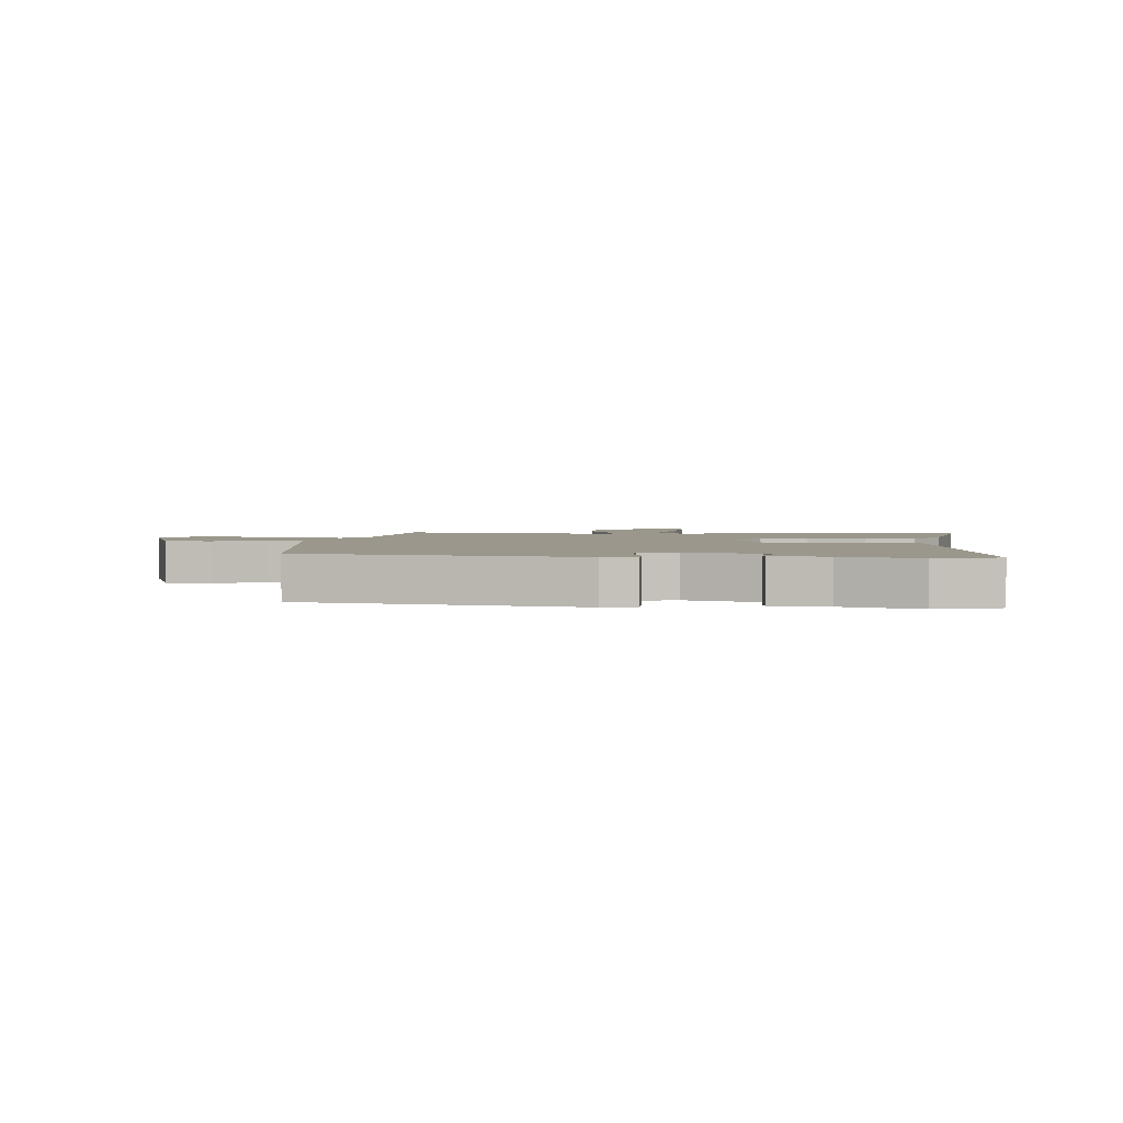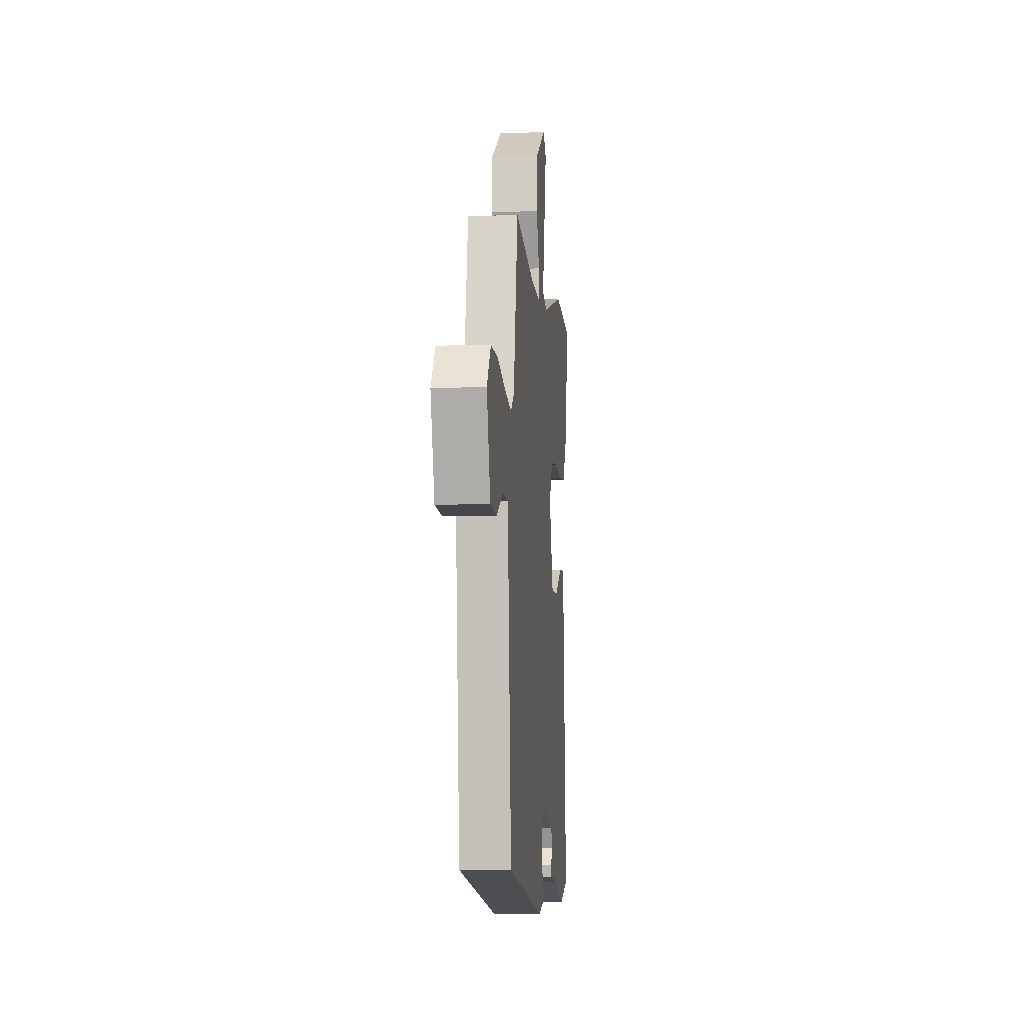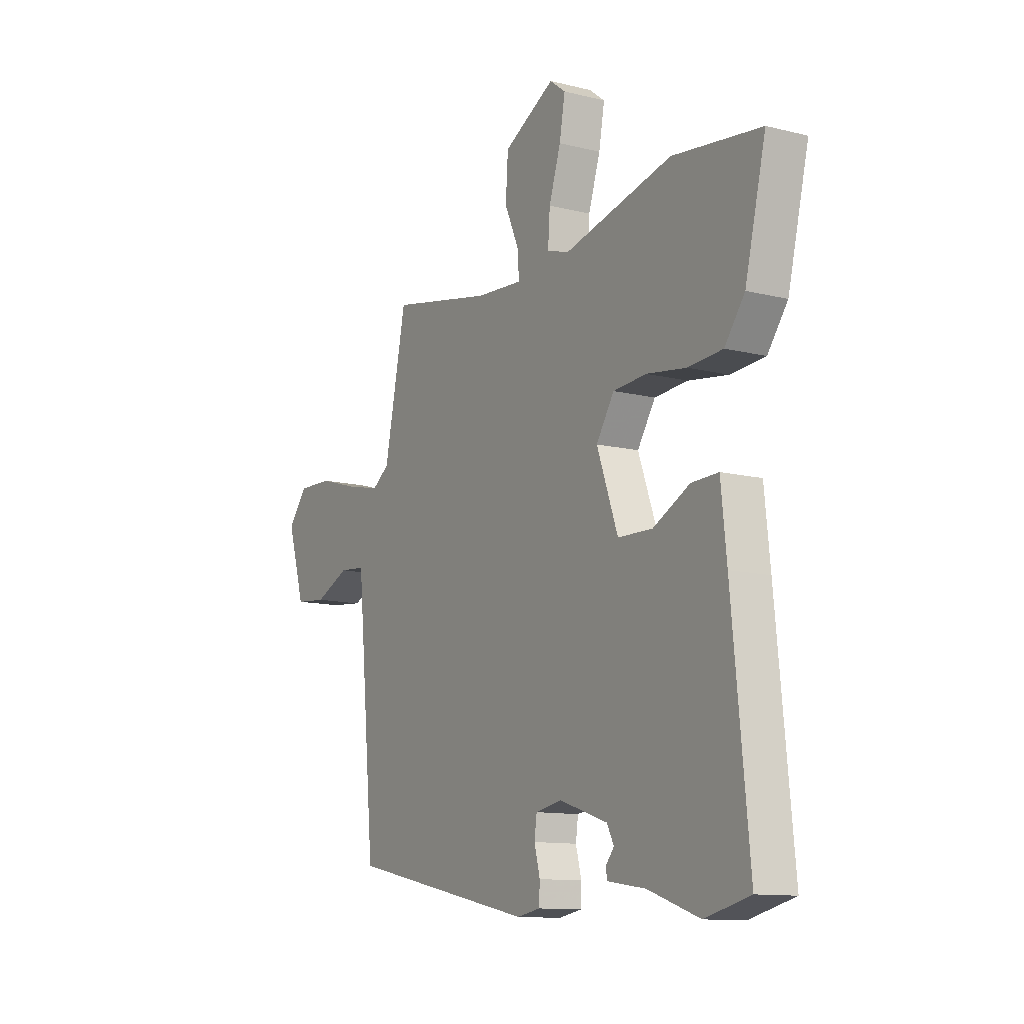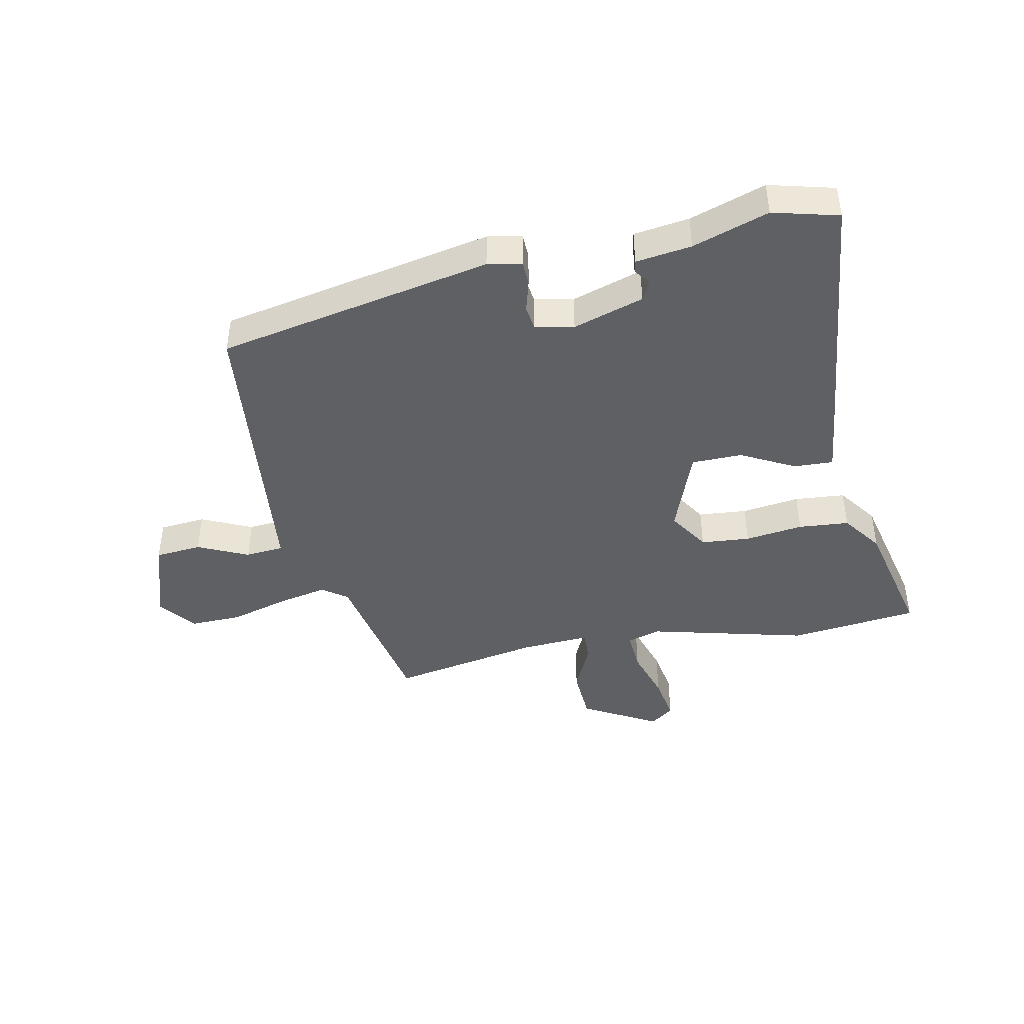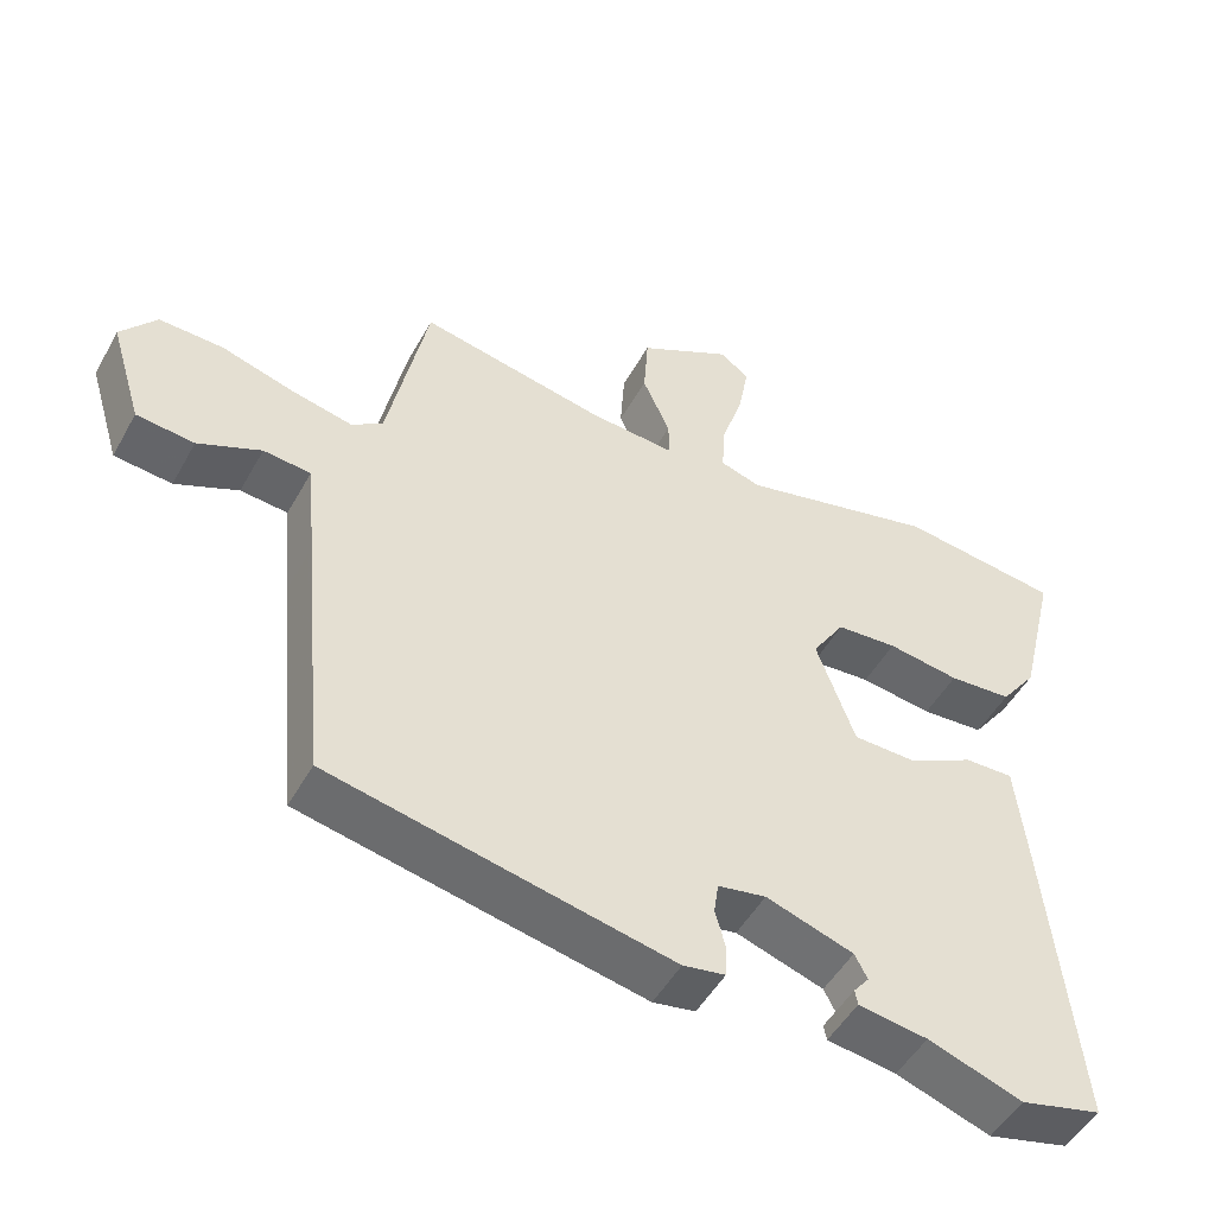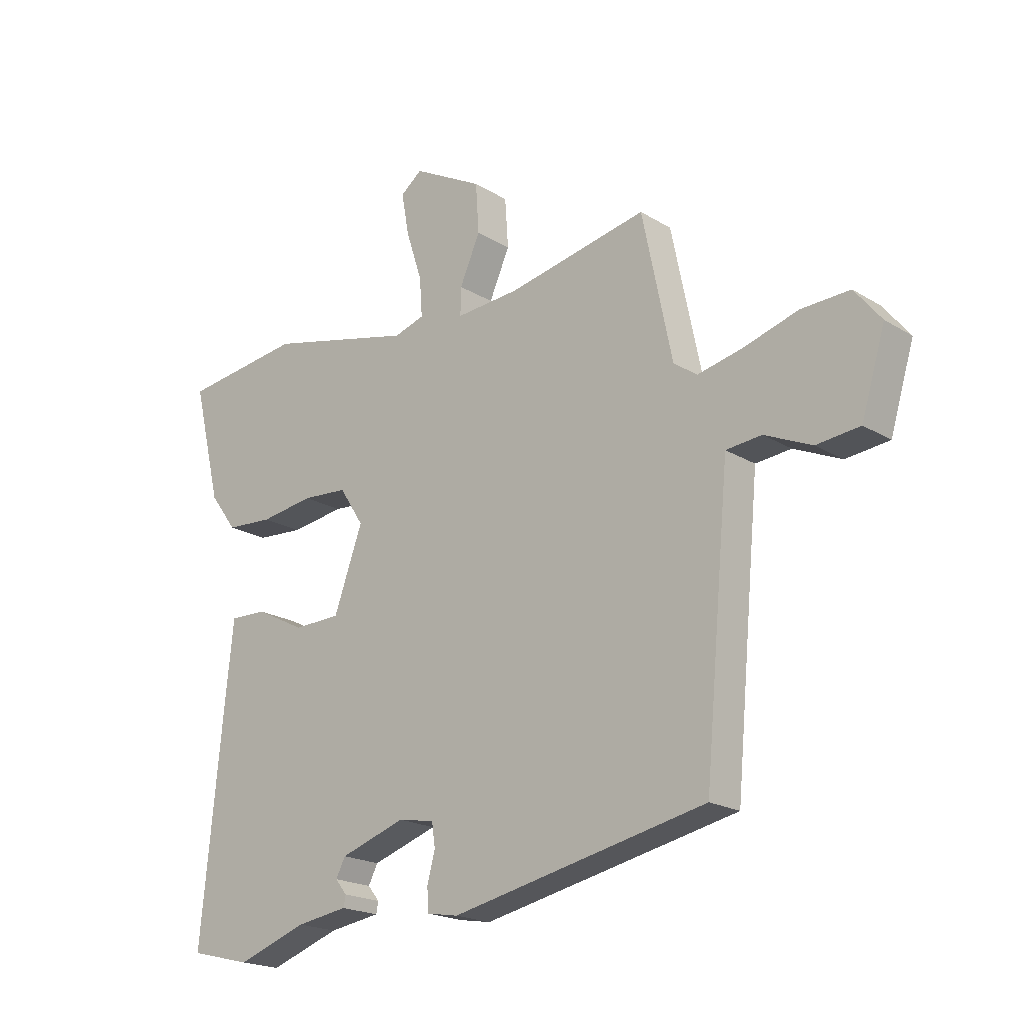
<metadata>
{"format":"obj","ext":"obj","renderer":"f3d","projection":"perspective","resolution":1024,"background":"white","views":[{"elev":2.7,"azim":-177.7,"up":"+Y"},{"elev":-4.8,"azim":95.4,"up":"+Z"},{"elev":-11.8,"azim":-120.9,"up":"+Z"},{"elev":-43.3,"azim":-169.1,"up":"+Y"},{"elev":-49.5,"azim":151.8,"up":"+Z"},{"elev":-19.9,"azim":41.8,"up":"+Z"}]}
</metadata>
<code>
v 0.503 0.07 -0.408
v 0.043 0.07 -0.504
v -0.014 0.07 -0.494
v -0.016 0.07 -0.453
v -0.002 0.07 -0.4
v -0.008 0.07 -0.358
v -0.073 0.07 -0.346
v -0.191 0.07 -0.385
v -0.208 0.07 -0.418
v -0.187 0.07 -0.444
v -0.191 0.07 -0.464
v -0.284 0.07 -0.478
v -0.411 0.07 -0.522
v -0.521 0.07 -0.495
v -0.48 0.07 -0.081
v -0.466 0.07 0.051
v -0.4 0.07 0.049
v -0.31 0.07 0.003
v -0.225 0.07 0.005
v -0.173 0.07 0.148
v -0.217 0.07 0.216
v -0.299 0.07 0.222
v -0.396 0.07 0.208
v -0.481 0.07 0.214
v -0.53 0.07 0.28
v -0.581 0.07 0.49
v -0.365 0.07 0.517
v -0.099 0.07 0.453
v -0.044 0.07 0.47
v -0.049 0.07 0.539
v -0.078 0.07 0.628
v -0.092 0.07 0.705
v -0.053 0.07 0.735
v 0.073 0.07 0.667
v 0.079 0.07 0.578
v 0.042 0.07 0.495
v 0.041 0.07 0.445
v 0.156 0.07 0.453
v 0.408 0.07 0.503
v 0.462 0.07 0.242
v 0.504 0.07 0.212
v 0.586 0.07 0.23
v 0.684 0.07 0.259
v 0.771 0.07 0.262
v 0.819 0.07 0.202
v 0.776 0.07 0.061
v 0.698 0.07 0.053
v 0.613 0.07 0.091
v 0.549 0.07 0.085
v 0.536 0.07 -0.052
v 0.503 0 -0.408
v 0.043 0 -0.504
v -0.014 0 -0.494
v -0.016 0 -0.453
v -0.002 0 -0.4
v -0.008 0 -0.358
v -0.073 0 -0.346
v -0.191 0 -0.385
v -0.208 0 -0.418
v -0.187 0 -0.444
v -0.191 0 -0.464
v -0.284 0 -0.478
v -0.411 0 -0.522
v -0.521 0 -0.495
v -0.48 0 -0.081
v -0.466 0 0.051
v -0.4 0 0.049
v -0.31 0 0.003
v -0.225 0 0.005
v -0.173 0 0.148
v -0.217 0 0.216
v -0.299 0 0.222
v -0.396 0 0.208
v -0.481 0 0.214
v -0.53 0 0.28
v -0.581 0 0.49
v -0.365 0 0.517
v -0.099 0 0.453
v -0.044 0 0.47
v -0.049 0 0.539
v -0.078 0 0.628
v -0.092 0 0.705
v -0.053 0 0.735
v 0.073 0 0.667
v 0.079 0 0.578
v 0.042 0 0.495
v 0.041 0 0.445
v 0.156 0 0.453
v 0.408 0 0.503
v 0.462 0 0.242
v 0.504 0 0.212
v 0.586 0 0.23
v 0.684 0 0.259
v 0.771 0 0.262
v 0.819 0 0.202
v 0.776 0 0.061
v 0.698 0 0.053
v 0.613 0 0.091
v 0.549 0 0.085
v 0.536 0 -0.052
f 46 47 48
f 45 46 48
f 44 45 48
f 43 44 48
f 42 43 48
f 41 42 48 49
f 40 41 49 50
f 38 39 40
f 50 1 2
f 40 50 2
f 38 40 2
f 37 38 2
f 34 35 36
f 33 34 36
f 32 33 36
f 31 32 36
f 30 31 36
f 29 30 36 37
f 26 27 28
f 25 26 28
f 24 25 28
f 23 24 28
f 22 23 28
f 28 29 37
f 22 28 37
f 21 22 37
f 16 17 18
f 15 16 18
f 14 15 18
f 13 14 18
f 12 13 18
f 12 18 19
f 9 10 11 12
f 12 19 20
f 9 12 20
f 8 9 20
f 2 3 4 5
f 2 5 6
f 37 2 6
f 20 21 37
f 7 8 20 37
f 6 7 37
f 98 97 96
f 98 96 95
f 98 95 94
f 98 94 93
f 98 93 92
f 99 98 92 91
f 100 99 91 90
f 90 89 88
f 52 51 100
f 52 100 90
f 52 90 88
f 52 88 87
f 86 85 84
f 86 84 83
f 86 83 82
f 86 82 81
f 86 81 80
f 87 86 80 79
f 78 77 76
f 78 76 75
f 78 75 74
f 78 74 73
f 78 73 72
f 87 79 78
f 87 78 72
f 87 72 71
f 68 67 66
f 68 66 65
f 68 65 64
f 68 64 63
f 68 63 62
f 69 68 62
f 62 61 60 59
f 70 69 62
f 70 62 59
f 70 59 58
f 55 54 53 52
f 56 55 52
f 56 52 87
f 87 71 70
f 87 70 58 57
f 87 57 56
f 1 51 52 2
f 2 52 53 3
f 3 53 54 4
f 4 54 55 5
f 5 55 56 6
f 6 56 57 7
f 7 57 58 8
f 8 58 59 9
f 9 59 60 10
f 10 60 61 11
f 11 61 62 12
f 12 62 63 13
f 13 63 64 14
f 14 64 65 15
f 15 65 66 16
f 16 66 67 17
f 17 67 68 18
f 18 68 69 19
f 19 69 70 20
f 20 70 71 21
f 21 71 72 22
f 22 72 73 23
f 23 73 74 24
f 24 74 75 25
f 25 75 76 26
f 26 76 77 27
f 27 77 78 28
f 28 78 79 29
f 29 79 80 30
f 30 80 81 31
f 31 81 82 32
f 32 82 83 33
f 33 83 84 34
f 34 84 85 35
f 35 85 86 36
f 36 86 87 37
f 37 87 88 38
f 38 88 89 39
f 39 89 90 40
f 40 90 91 41
f 41 91 92 42
f 42 92 93 43
f 43 93 94 44
f 44 94 95 45
f 45 95 96 46
f 46 96 97 47
f 47 97 98 48
f 48 98 99 49
f 49 99 100 50
f 50 100 51 1

</code>
